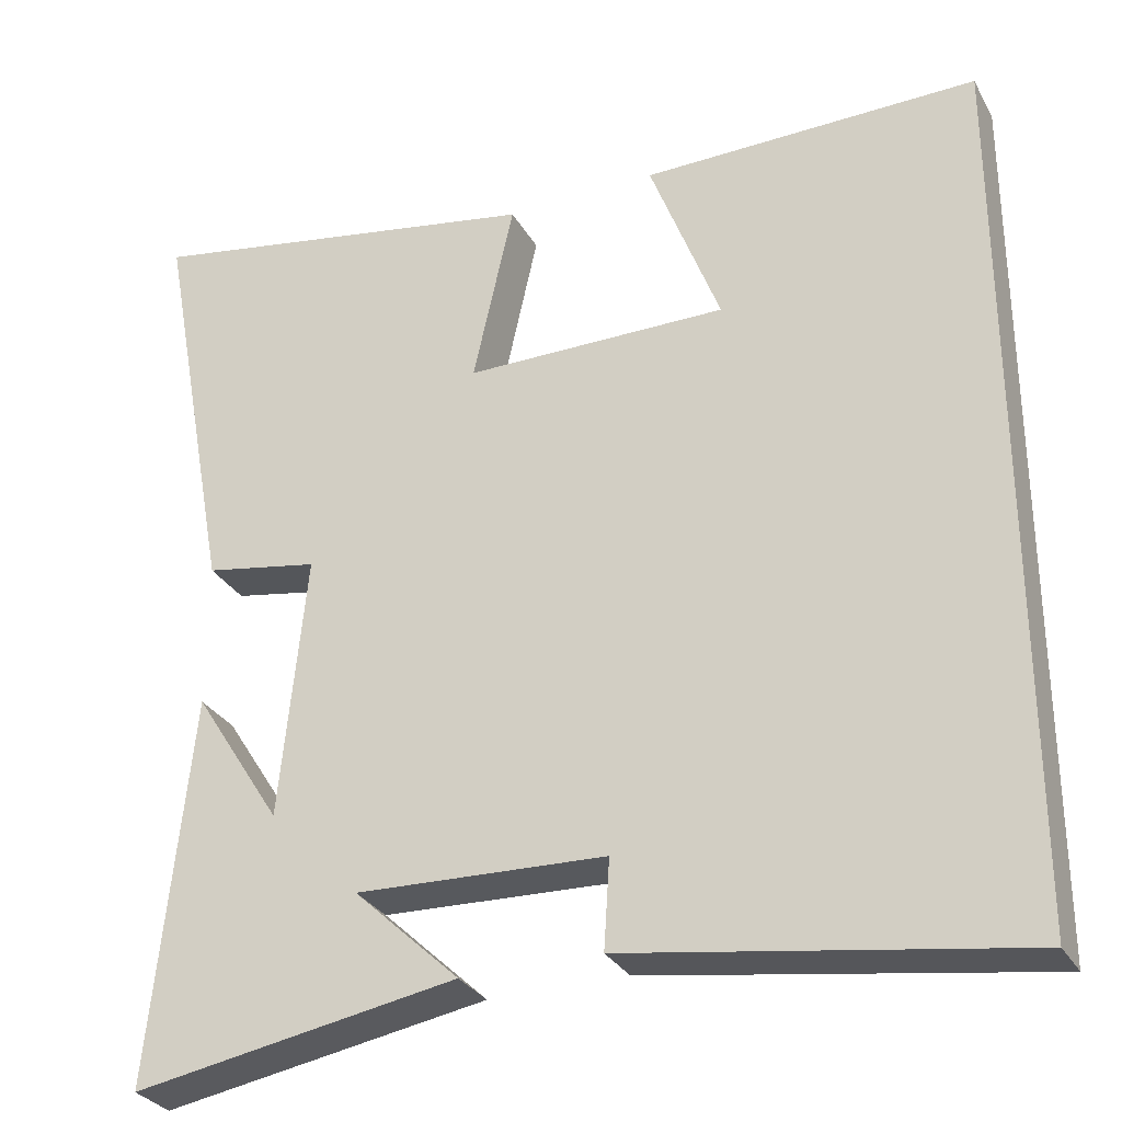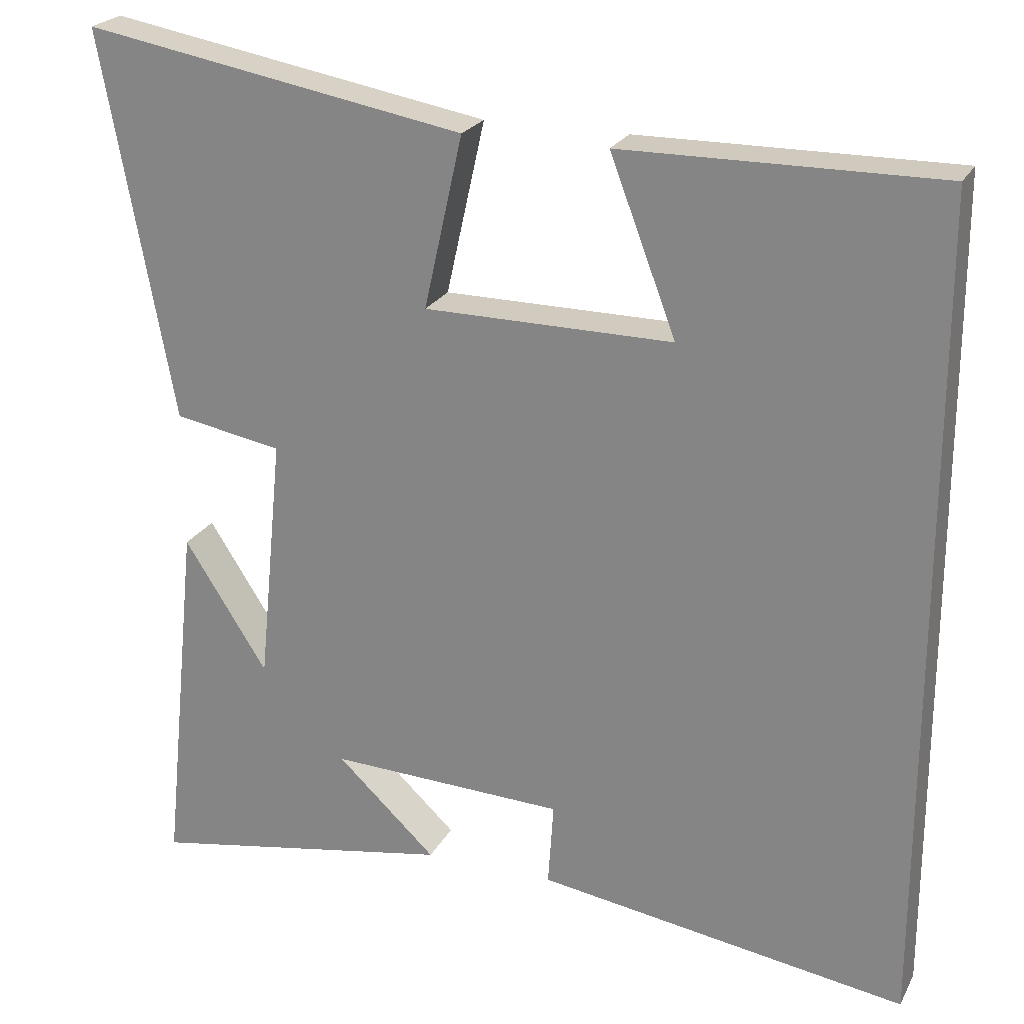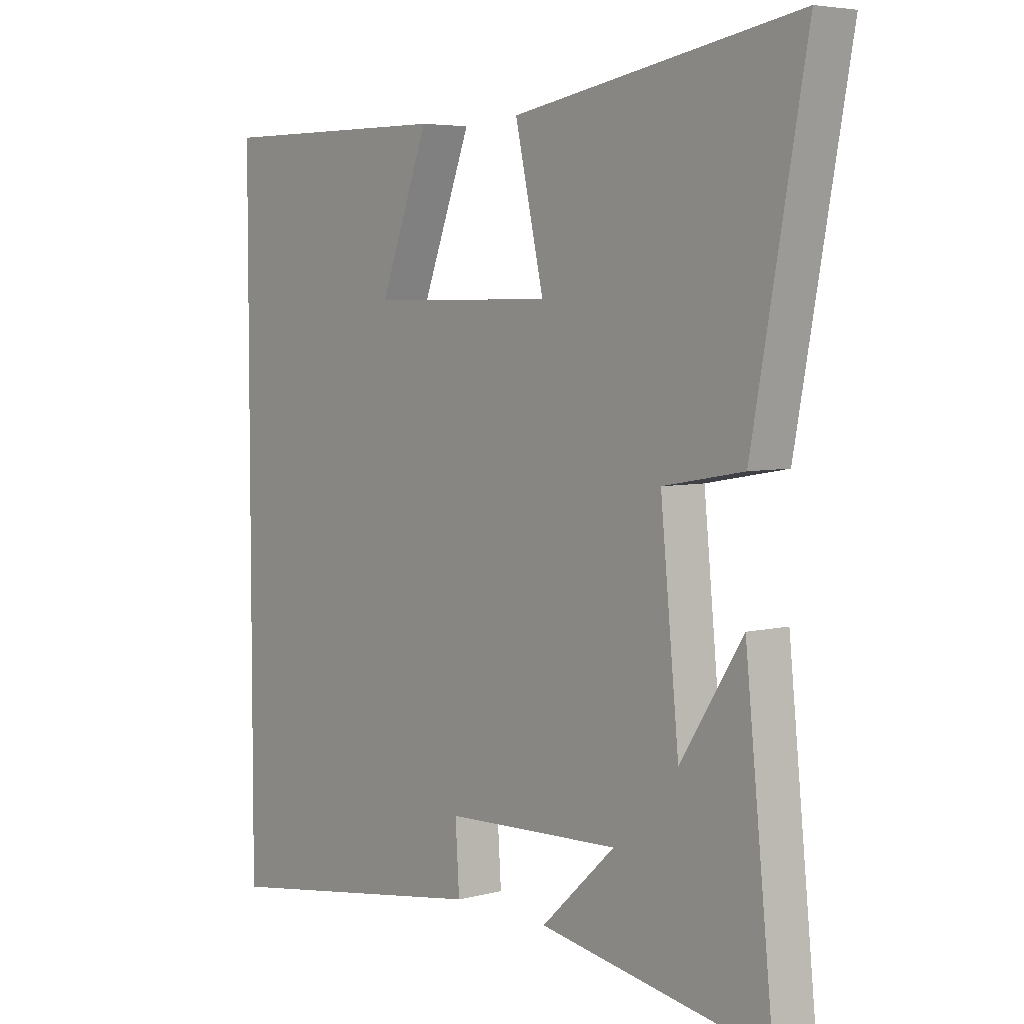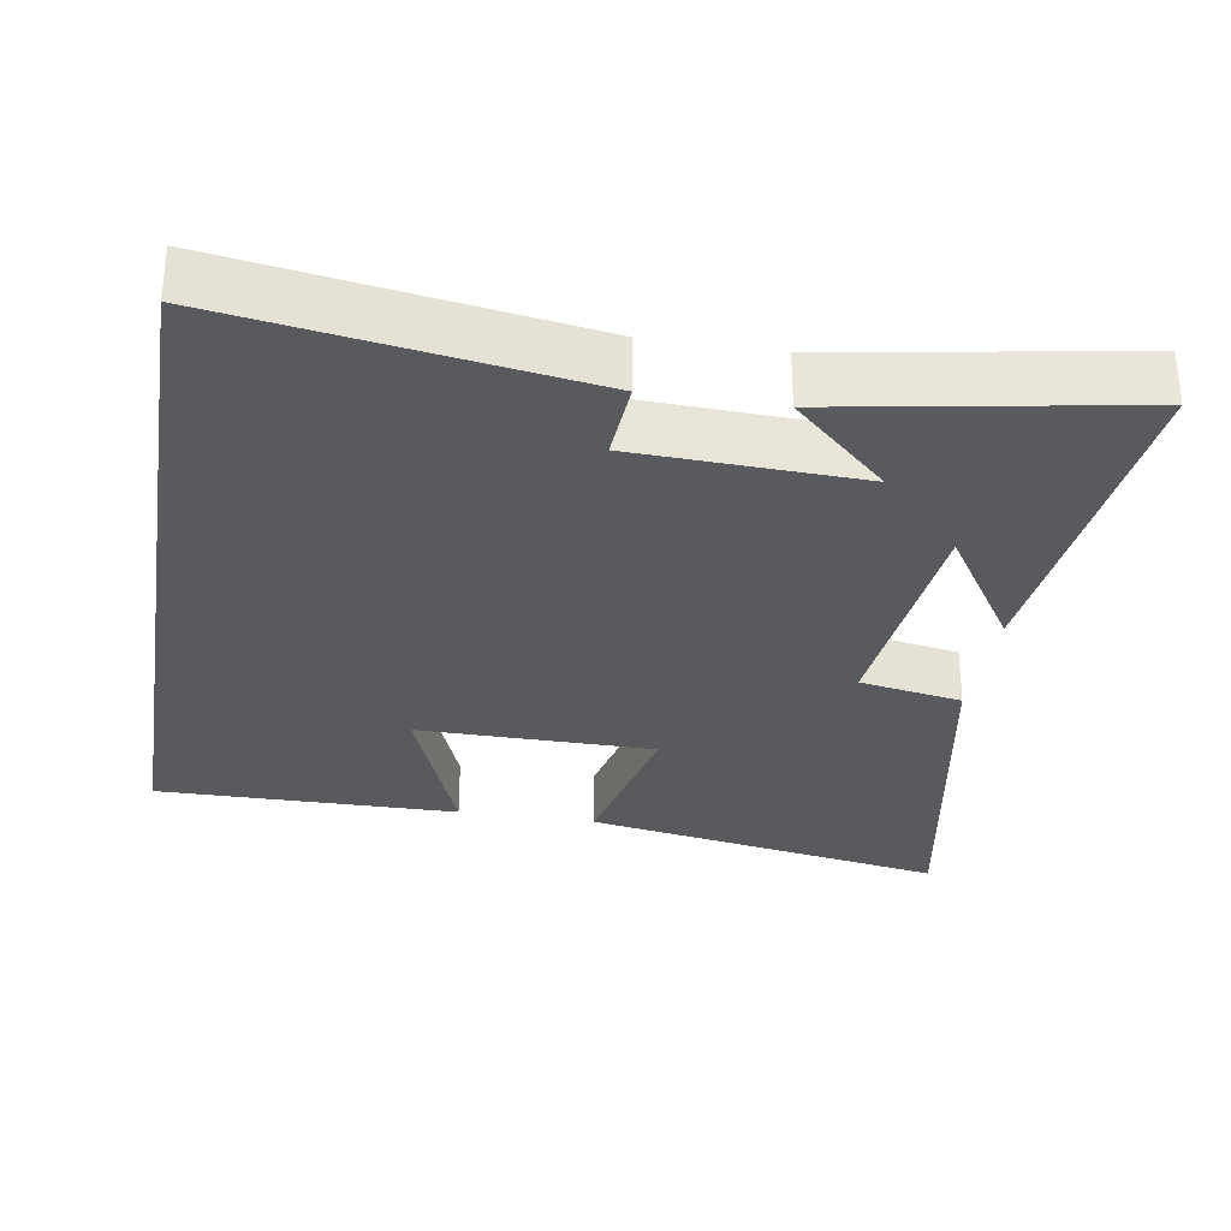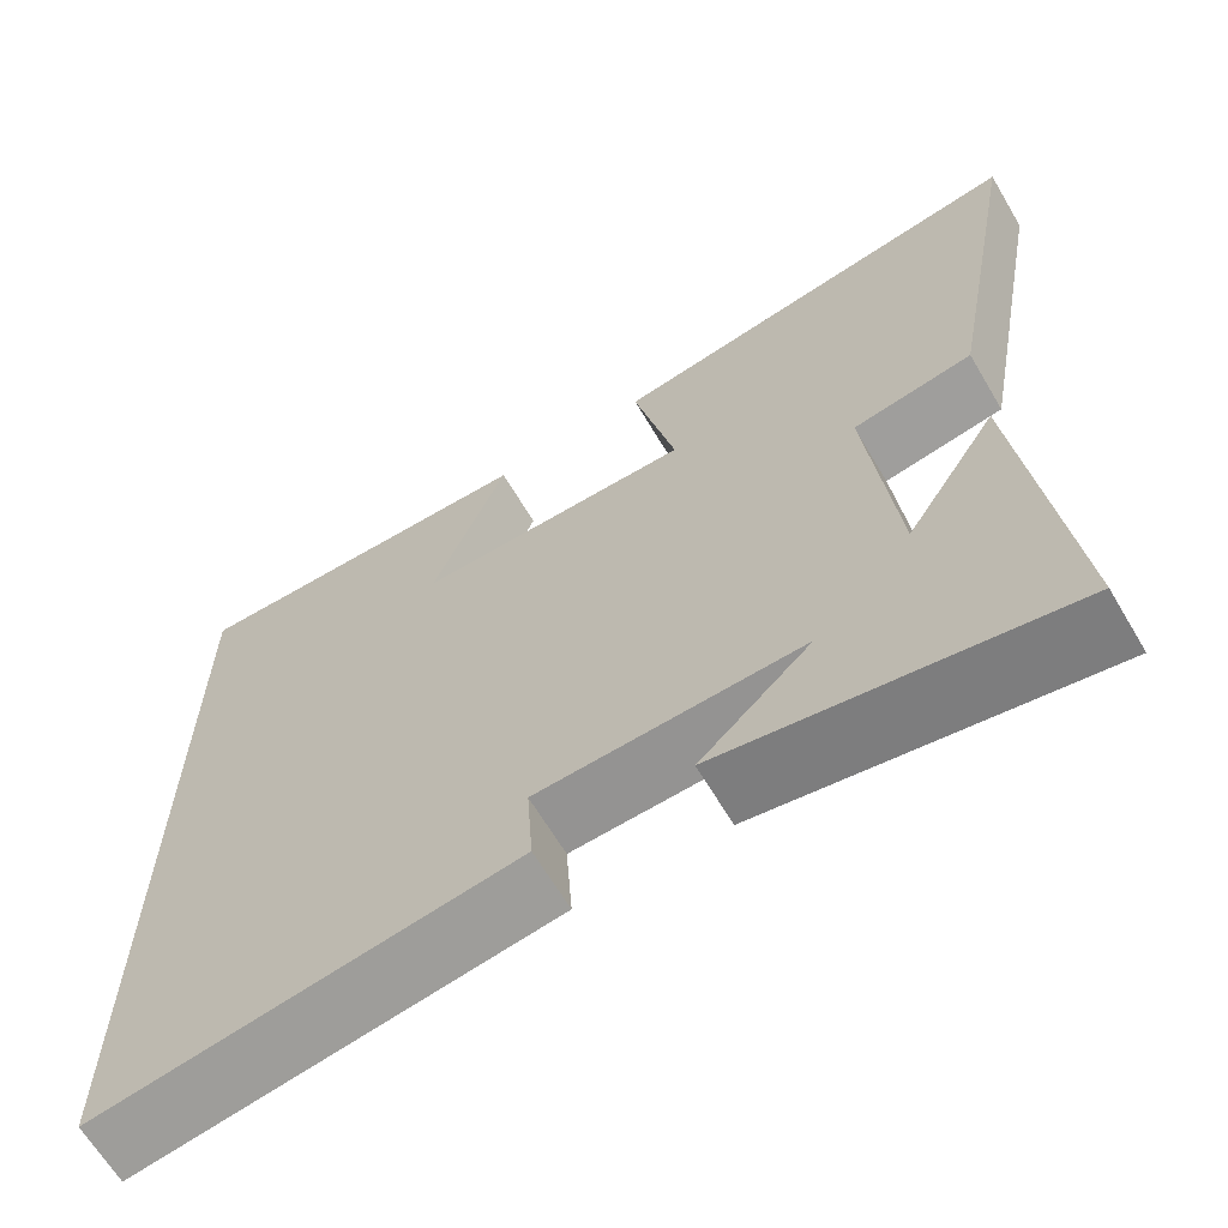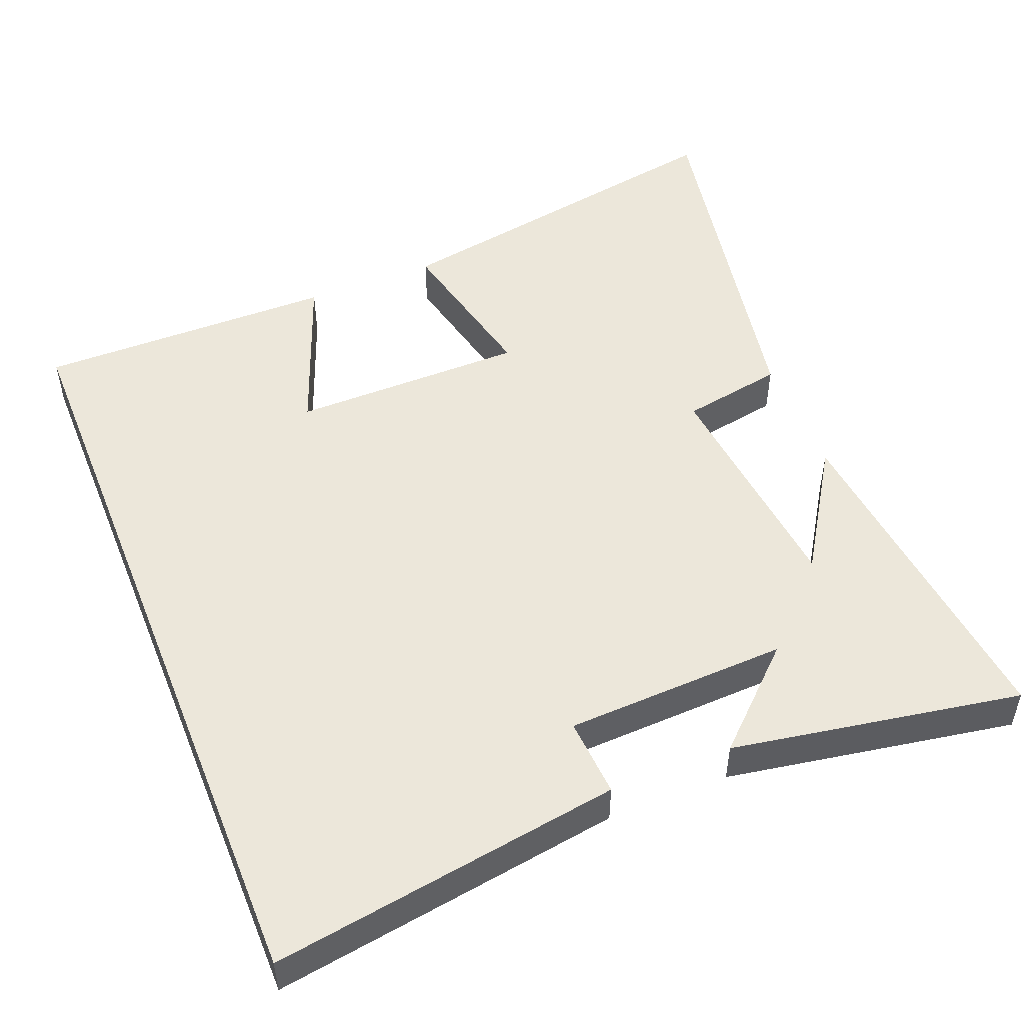
<metadata>
{"format":"obj","ext":"obj","renderer":"f3d","projection":"perspective","resolution":1024,"background":"white","views":[{"elev":-30.1,"azim":24.7,"up":"+Z"},{"elev":23.2,"azim":21.8,"up":"+Z"},{"elev":5.0,"azim":-129.5,"up":"+Z"},{"elev":-30.7,"azim":170.7,"up":"+Y"},{"elev":-65.5,"azim":-149.3,"up":"+Z"},{"elev":50.4,"azim":158.1,"up":"+Y"}]}
</metadata>
<code>
v 0.5 0.07 -0.574
v 0.019 0.07 -0.5
v 0.026 0.07 -0.391
v -0.28 0.07 -0.379
v -0.151 0.07 -0.5
v -0.549 0.07 -0.569
v -0.5 0.07 -0.095
v -0.392 0.07 -0.264
v -0.36 0.07 0.06
v -0.5 0.07 0.085
v -0.593 0.07 0.588
v -0.097 0.07 0.5
v -0.147 0.07 0.276
v 0.175 0.07 0.274
v 0.089 0.07 0.5
v 0.5 0.07 0.503
v 0.5 0 -0.574
v 0.019 0 -0.5
v 0.026 0 -0.391
v -0.28 0 -0.379
v -0.151 0 -0.5
v -0.549 0 -0.569
v -0.5 0 -0.095
v -0.392 0 -0.264
v -0.36 0 0.06
v -0.5 0 0.085
v -0.593 0 0.588
v -0.097 0 0.5
v -0.147 0 0.276
v 0.175 0 0.274
v 0.089 0 0.5
v 0.5 0 0.503
f 14 15 16 1
f 13 14 1
f 11 12 13
f 10 11 13
f 9 10 13
f 8 9 13
f 6 7 8
f 4 5 6
f 4 6 8
f 3 4 8 13
f 1 2 3
f 1 3 13
f 17 32 31 30
f 17 30 29
f 29 28 27
f 29 27 26
f 29 26 25
f 29 25 24
f 24 23 22
f 22 21 20
f 24 22 20
f 29 24 20 19
f 19 18 17
f 29 19 17
f 1 17 18 2
f 2 18 19 3
f 3 19 20 4
f 4 20 21 5
f 5 21 22 6
f 6 22 23 7
f 7 23 24 8
f 8 24 25 9
f 9 25 26 10
f 10 26 27 11
f 11 27 28 12
f 12 28 29 13
f 13 29 30 14
f 14 30 31 15
f 15 31 32 16
f 16 32 17 1

</code>
